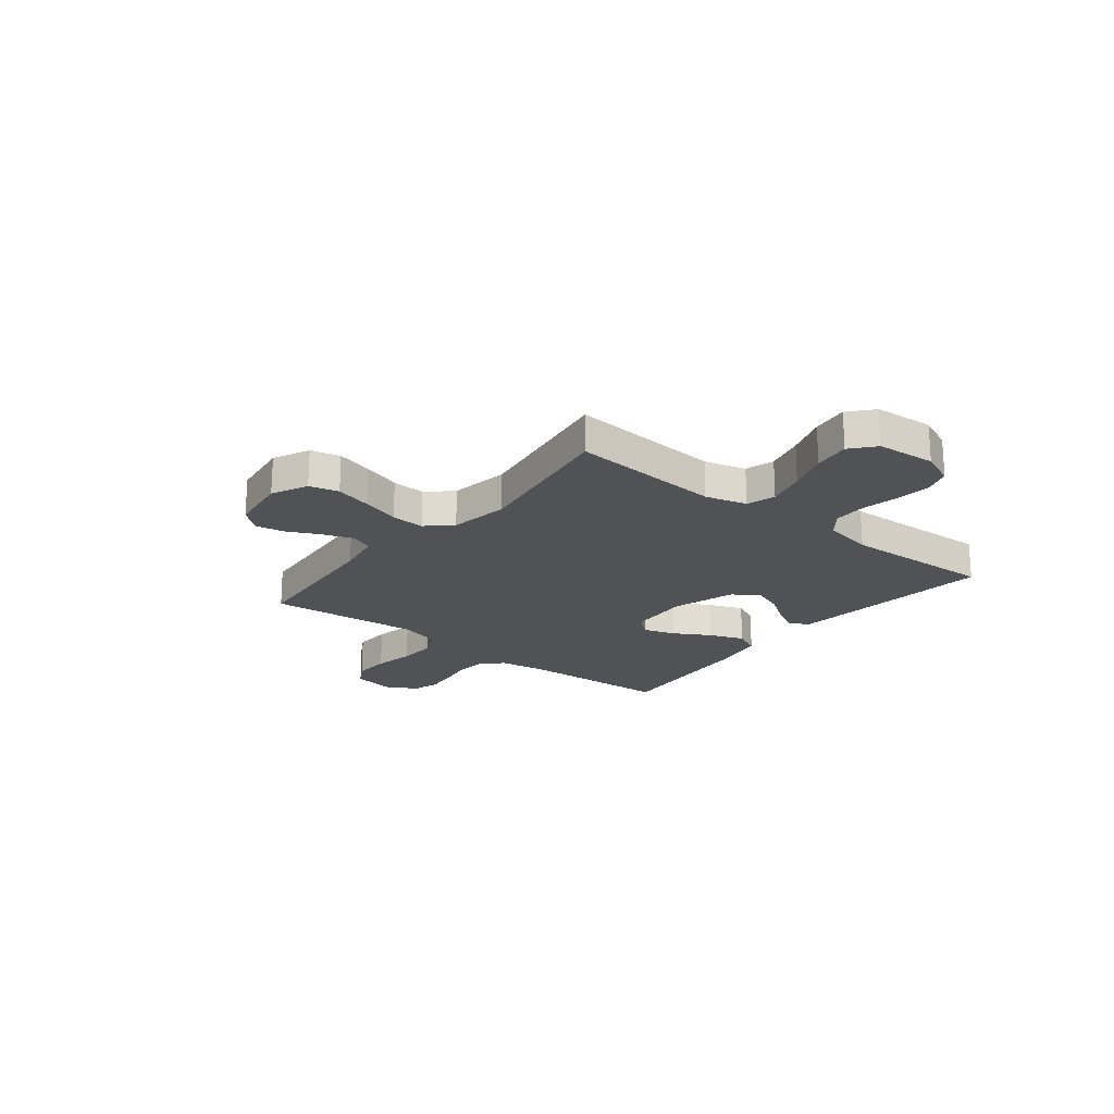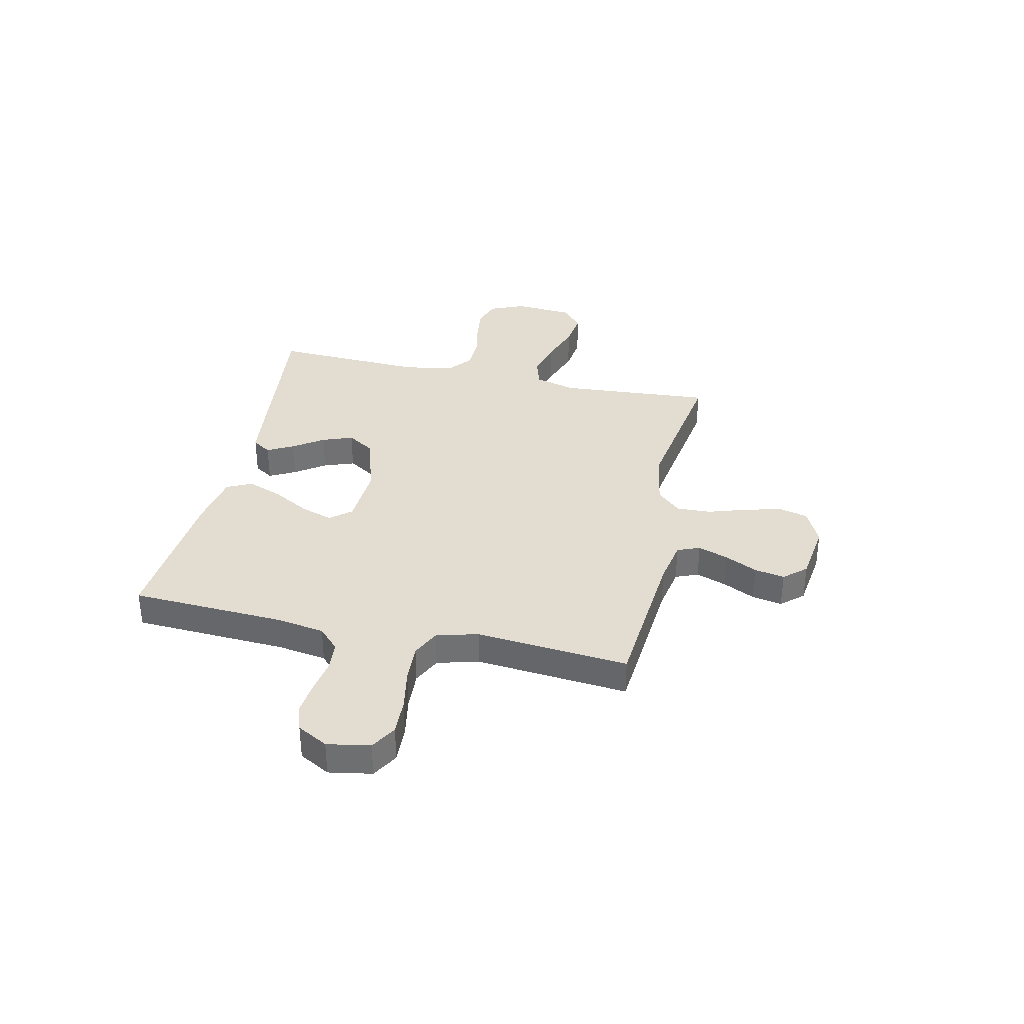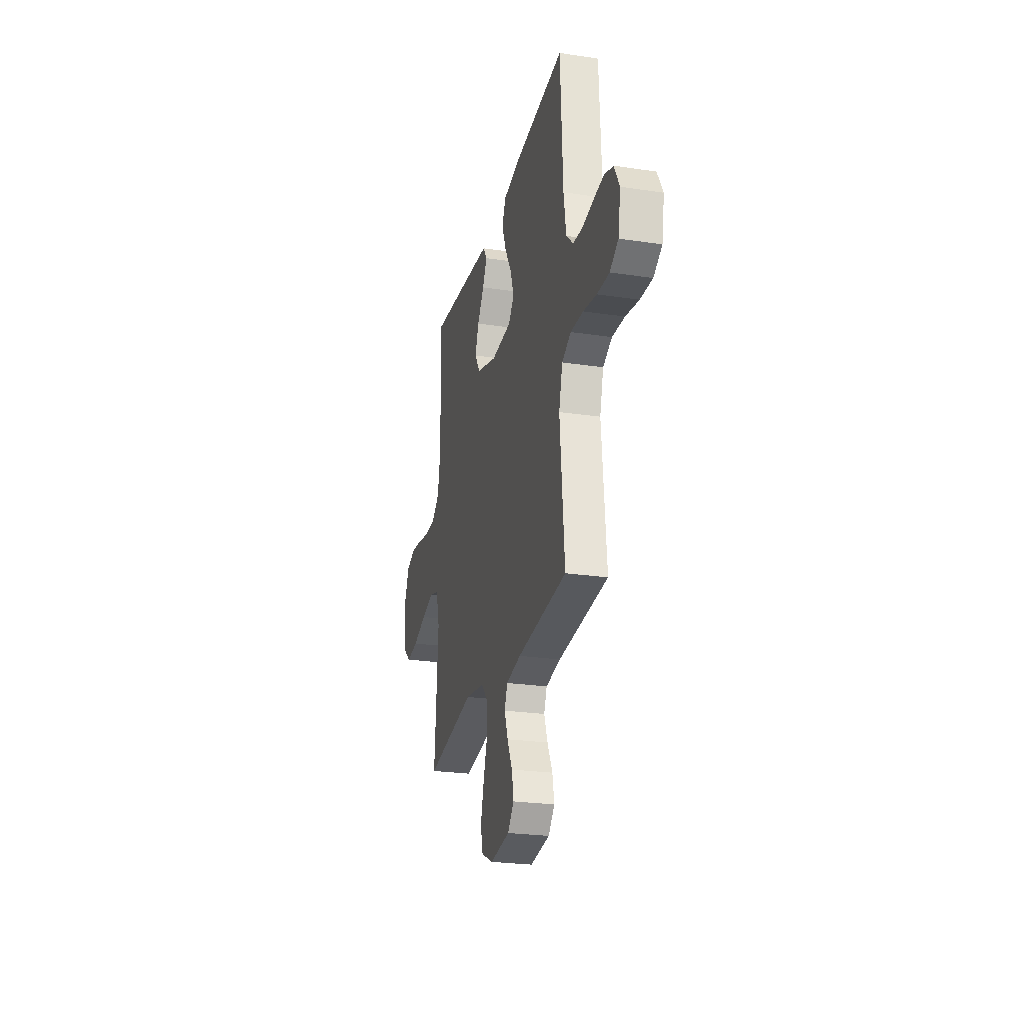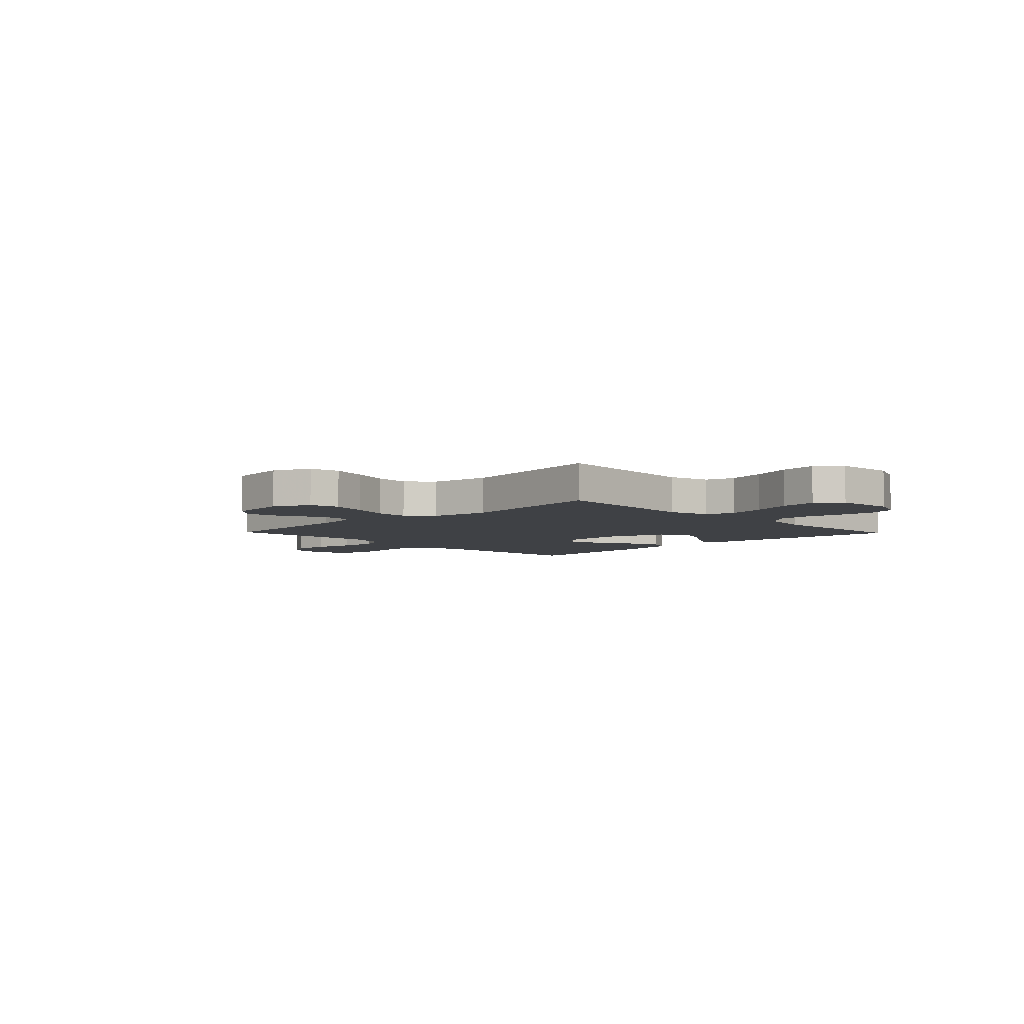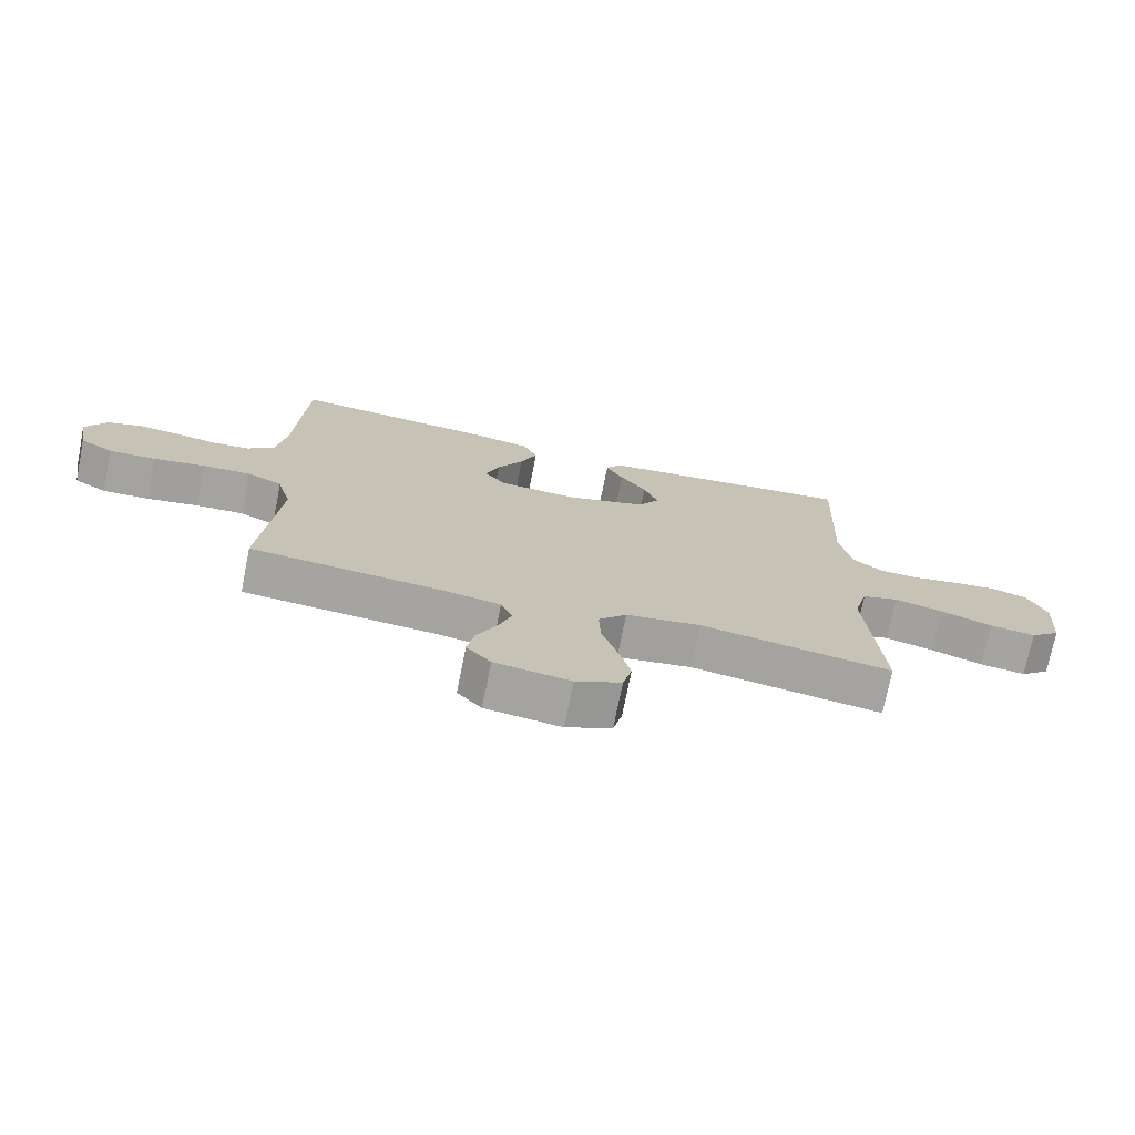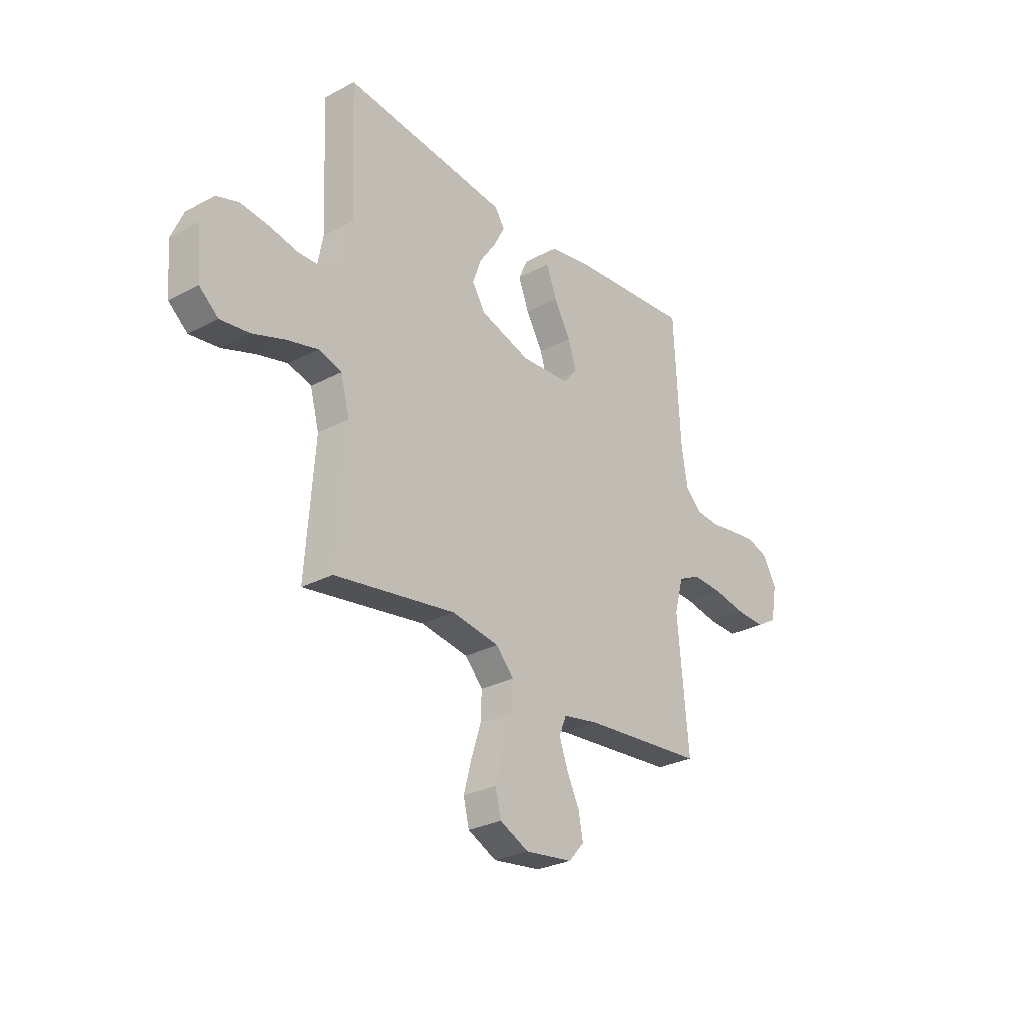
<metadata>
{"format":"obj","ext":"obj","renderer":"f3d","projection":"perspective","resolution":1024,"background":"white","views":[{"elev":-20.9,"azim":-128.5,"up":"+Y"},{"elev":35.1,"azim":102.5,"up":"+Y"},{"elev":-25.1,"azim":76.3,"up":"+Z"},{"elev":-5.5,"azim":-135.8,"up":"+Y"},{"elev":-73.2,"azim":168.7,"up":"+Z"},{"elev":-28.3,"azim":-51.2,"up":"+Z"}]}
</metadata>
<code>
v 0.5 0.07 -0.5
v 0.2 0.07 -0.525
v 0.111 0.07 -0.541
v 0.093 0.07 -0.585
v 0.114 0.07 -0.644
v 0.145 0.07 -0.708
v 0.156 0.07 -0.767
v 0.118 0.07 -0.81
v 0 0.07 -0.826
v -0.071 0.07 -0.792
v -0.085 0.07 -0.734
v -0.066 0.07 -0.662
v -0.042 0.07 -0.587
v -0.039 0.07 -0.521
v -0.083 0.07 -0.473
v -0.2 0.07 -0.454
v -0.5 0.07 -0.5
v -0.478 0.07 -0.2
v -0.5 0.07 -0.118
v -0.557 0.07 -0.101
v -0.633 0.07 -0.12
v -0.714 0.07 -0.148
v -0.786 0.07 -0.157
v -0.833 0.07 -0.117
v -0.842 0.07 0
v -0.813 0.07 0.068
v -0.758 0.07 0.086
v -0.69 0.07 0.078
v -0.617 0.07 0.063
v -0.552 0.07 0.064
v -0.505 0.07 0.102
v -0.487 0.07 0.2
v -0.5 0.07 0.5
v -0.2 0.07 0.466
v -0.091 0.07 0.453
v -0.067 0.07 0.416
v -0.094 0.07 0.365
v -0.135 0.07 0.306
v -0.157 0.07 0.246
v -0.124 0.07 0.194
v 0 0.07 0.155
v 0.123 0.07 0.162
v 0.157 0.07 0.203
v 0.136 0.07 0.266
v 0.095 0.07 0.338
v 0.069 0.07 0.406
v 0.092 0.07 0.456
v 0.2 0.07 0.475
v 0.5 0.07 0.5
v 0.515 0.07 0.2
v 0.53 0.07 0.104
v 0.572 0.07 0.064
v 0.63 0.07 0.059
v 0.696 0.07 0.07
v 0.76 0.07 0.077
v 0.813 0.07 0.06
v 0.846 0.07 0
v 0.831 0.07 -0.084
v 0.78 0.07 -0.114
v 0.707 0.07 -0.111
v 0.626 0.07 -0.096
v 0.55 0.07 -0.092
v 0.495 0.07 -0.119
v 0.473 0.07 -0.2
v 0.5 0 -0.5
v 0.2 0 -0.525
v 0.111 0 -0.541
v 0.093 0 -0.585
v 0.114 0 -0.644
v 0.145 0 -0.708
v 0.156 0 -0.767
v 0.118 0 -0.81
v 0 0 -0.826
v -0.071 0 -0.792
v -0.085 0 -0.734
v -0.066 0 -0.662
v -0.042 0 -0.587
v -0.039 0 -0.521
v -0.083 0 -0.473
v -0.2 0 -0.454
v -0.5 0 -0.5
v -0.478 0 -0.2
v -0.5 0 -0.118
v -0.557 0 -0.101
v -0.633 0 -0.12
v -0.714 0 -0.148
v -0.786 0 -0.157
v -0.833 0 -0.117
v -0.842 0 0
v -0.813 0 0.068
v -0.758 0 0.086
v -0.69 0 0.078
v -0.617 0 0.063
v -0.552 0 0.064
v -0.505 0 0.102
v -0.487 0 0.2
v -0.5 0 0.5
v -0.2 0 0.466
v -0.091 0 0.453
v -0.067 0 0.416
v -0.094 0 0.365
v -0.135 0 0.306
v -0.157 0 0.246
v -0.124 0 0.194
v 0 0 0.155
v 0.123 0 0.162
v 0.157 0 0.203
v 0.136 0 0.266
v 0.095 0 0.338
v 0.069 0 0.406
v 0.092 0 0.456
v 0.2 0 0.475
v 0.5 0 0.5
v 0.515 0 0.2
v 0.53 0 0.104
v 0.572 0 0.064
v 0.63 0 0.059
v 0.696 0 0.07
v 0.76 0 0.077
v 0.813 0 0.06
v 0.846 0 0
v 0.831 0 -0.084
v 0.78 0 -0.114
v 0.707 0 -0.111
v 0.626 0 -0.096
v 0.55 0 -0.092
v 0.495 0 -0.119
v 0.473 0 -0.2
f 59 60 61
f 58 59 61
f 57 58 61
f 56 57 61
f 55 56 61
f 54 55 61
f 53 54 61
f 52 53 61 62
f 51 52 62 63
f 48 49 50
f 47 48 50
f 46 47 50
f 45 46 50
f 44 45 50
f 51 63 64
f 50 51 64
f 44 50 64
f 43 44 64
f 36 37 38
f 35 36 38
f 34 35 38
f 33 34 38
f 32 33 38
f 31 32 38 39
f 30 31 39 40
f 27 28 29
f 26 27 29
f 25 26 29
f 24 25 29
f 23 24 29
f 22 23 29
f 21 22 29
f 20 21 29 30
f 30 40 41
f 20 30 41
f 19 20 41
f 16 17 18
f 19 41 42
f 18 19 42
f 16 18 42
f 15 16 42
f 11 12 13
f 10 11 13
f 9 10 13
f 8 9 13
f 7 8 13
f 6 7 13
f 5 6 13
f 4 5 13 14
f 64 1 2
f 43 64 2
f 42 43 2
f 15 42 2
f 14 15 2
f 14 2 3
f 3 4 14
f 125 124 123
f 125 123 122
f 125 122 121
f 125 121 120
f 125 120 119
f 125 119 118
f 125 118 117
f 126 125 117 116
f 127 126 116 115
f 114 113 112
f 114 112 111
f 114 111 110
f 114 110 109
f 114 109 108
f 128 127 115
f 128 115 114
f 128 114 108
f 128 108 107
f 102 101 100
f 102 100 99
f 102 99 98
f 102 98 97
f 102 97 96
f 103 102 96 95
f 104 103 95 94
f 93 92 91
f 93 91 90
f 93 90 89
f 93 89 88
f 93 88 87
f 93 87 86
f 93 86 85
f 94 93 85 84
f 105 104 94
f 105 94 84
f 105 84 83
f 82 81 80
f 106 105 83
f 106 83 82
f 106 82 80
f 106 80 79
f 77 76 75
f 77 75 74
f 77 74 73
f 77 73 72
f 77 72 71
f 77 71 70
f 77 70 69
f 78 77 69 68
f 66 65 128
f 66 128 107
f 66 107 106
f 66 106 79
f 66 79 78
f 67 66 78
f 78 68 67
f 1 65 66 2
f 2 66 67 3
f 3 67 68 4
f 4 68 69 5
f 5 69 70 6
f 6 70 71 7
f 7 71 72 8
f 8 72 73 9
f 9 73 74 10
f 10 74 75 11
f 11 75 76 12
f 12 76 77 13
f 13 77 78 14
f 14 78 79 15
f 15 79 80 16
f 16 80 81 17
f 17 81 82 18
f 18 82 83 19
f 19 83 84 20
f 20 84 85 21
f 21 85 86 22
f 22 86 87 23
f 23 87 88 24
f 24 88 89 25
f 25 89 90 26
f 26 90 91 27
f 27 91 92 28
f 28 92 93 29
f 29 93 94 30
f 30 94 95 31
f 31 95 96 32
f 32 96 97 33
f 33 97 98 34
f 34 98 99 35
f 35 99 100 36
f 36 100 101 37
f 37 101 102 38
f 38 102 103 39
f 39 103 104 40
f 40 104 105 41
f 41 105 106 42
f 42 106 107 43
f 43 107 108 44
f 44 108 109 45
f 45 109 110 46
f 46 110 111 47
f 47 111 112 48
f 48 112 113 49
f 49 113 114 50
f 50 114 115 51
f 51 115 116 52
f 52 116 117 53
f 53 117 118 54
f 54 118 119 55
f 55 119 120 56
f 56 120 121 57
f 57 121 122 58
f 58 122 123 59
f 59 123 124 60
f 60 124 125 61
f 61 125 126 62
f 62 126 127 63
f 63 127 128 64
f 64 128 65 1

</code>
